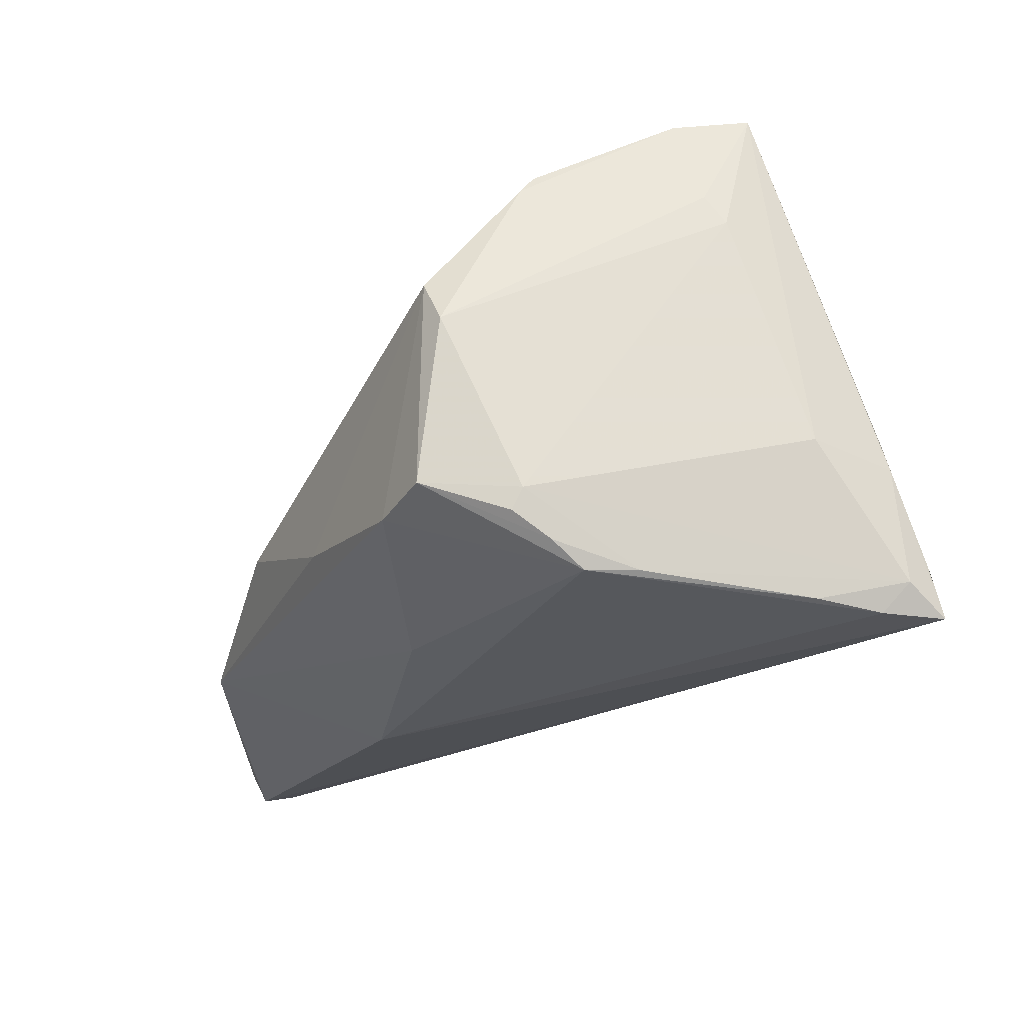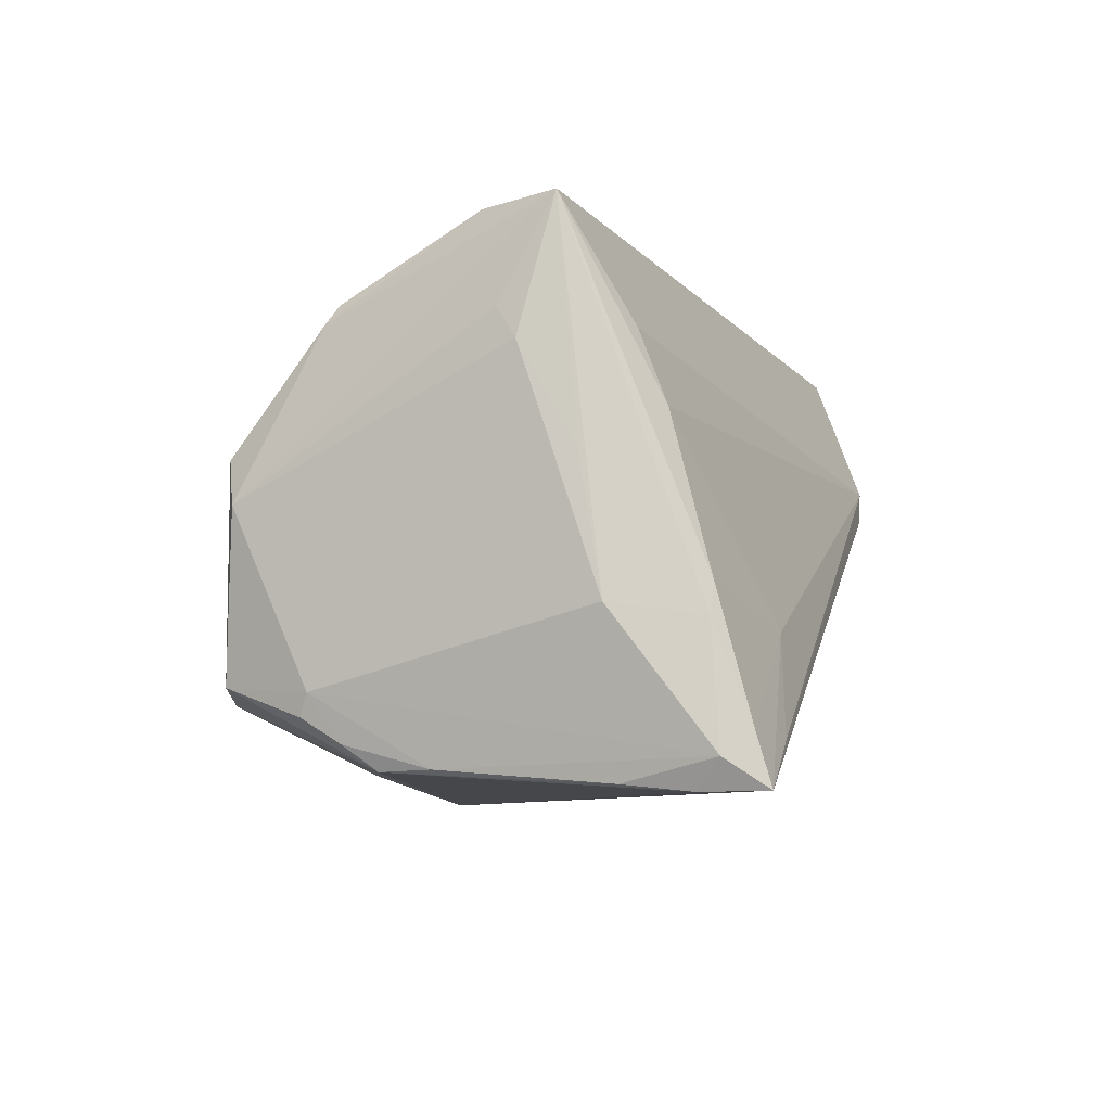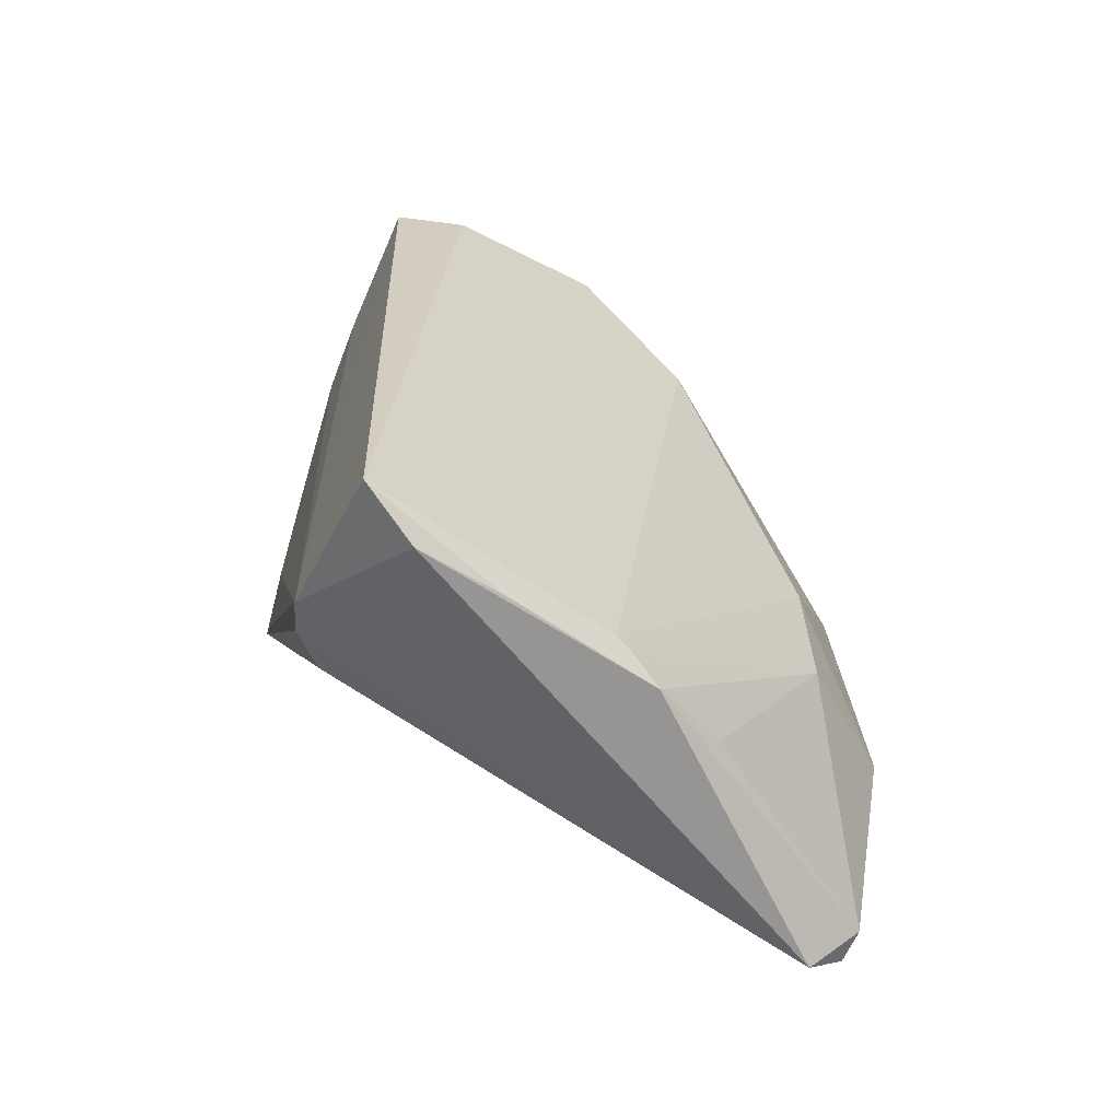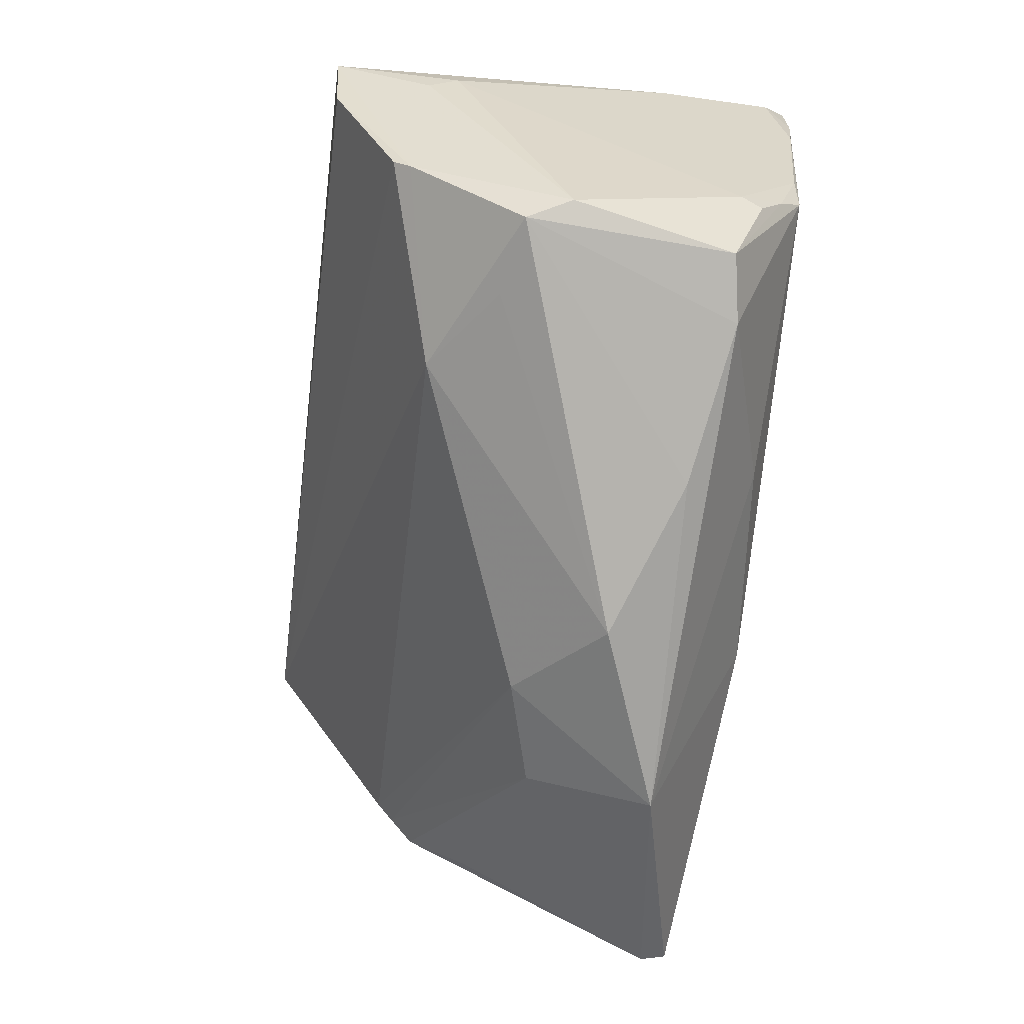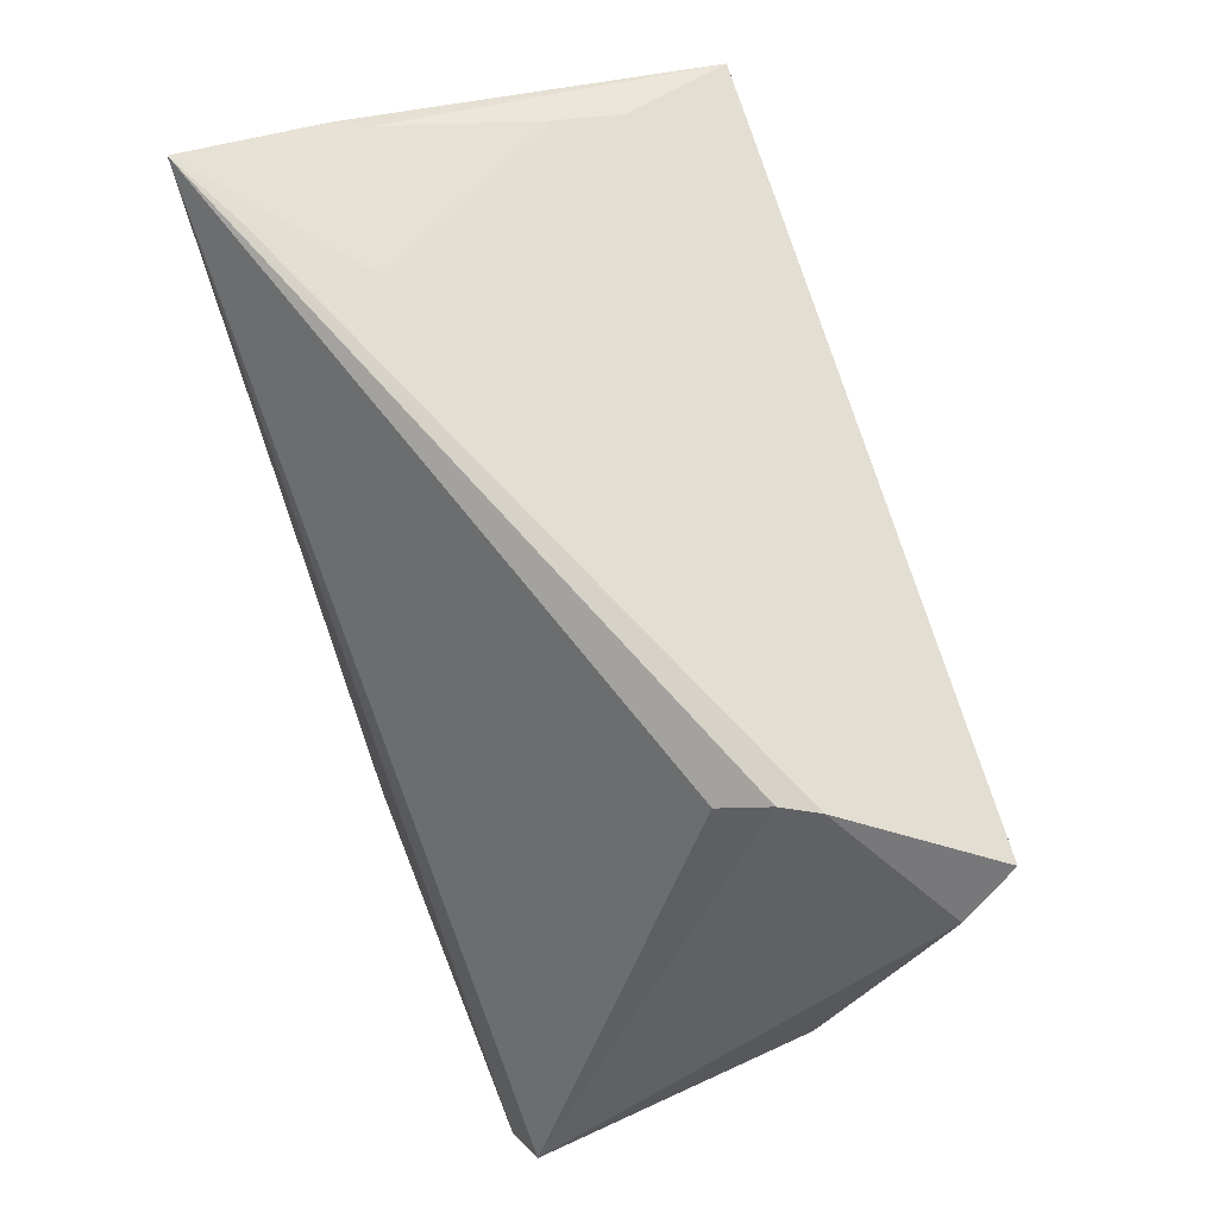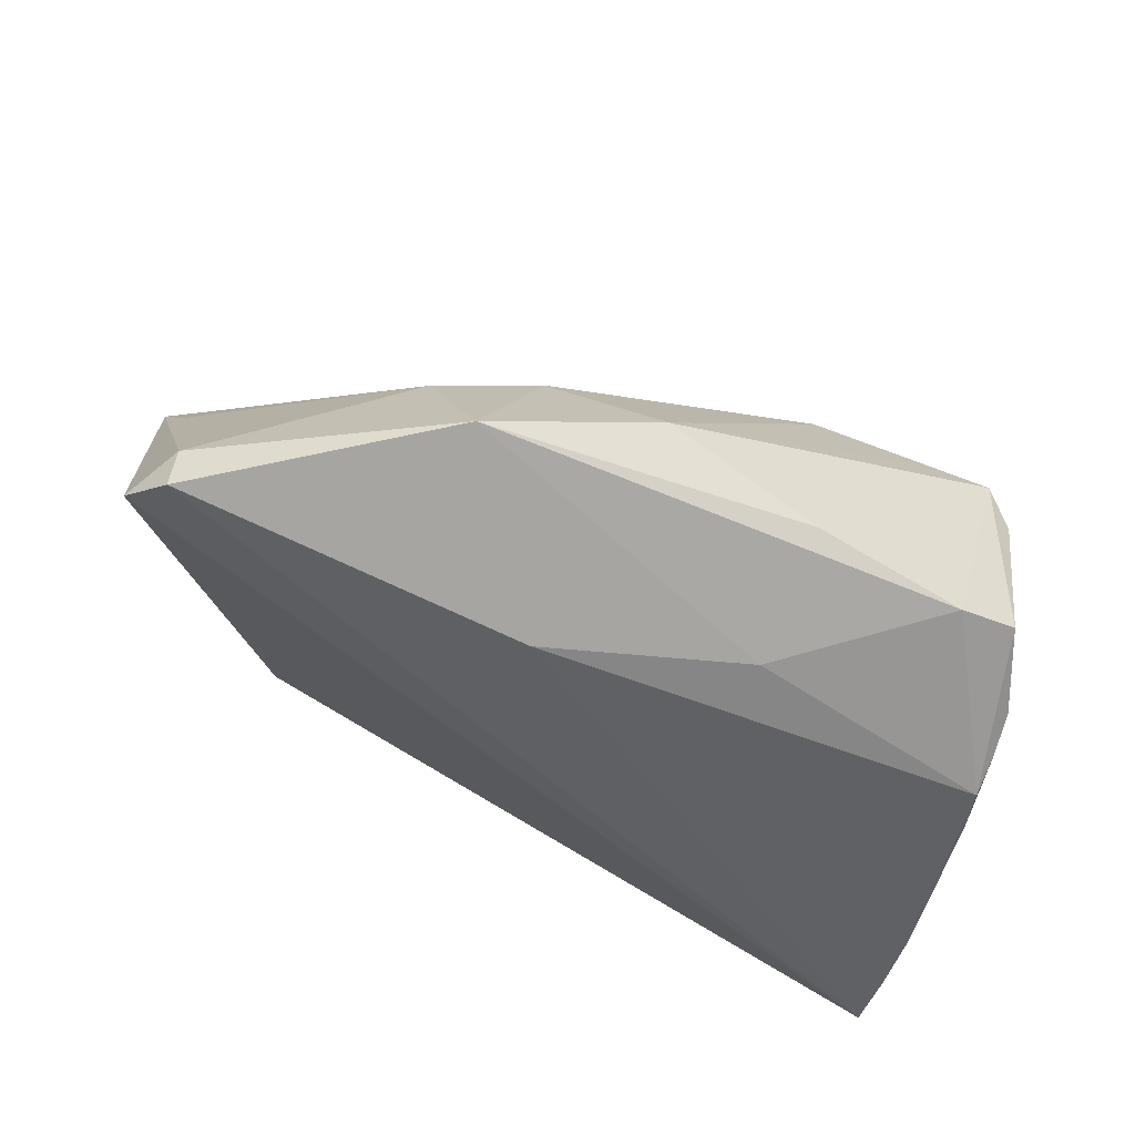
<metadata>
{"format":"obj","ext":"obj","renderer":"f3d","projection":"perspective","resolution":1024,"background":"white","views":[{"elev":-24.3,"azim":72.4,"up":"+Z"},{"elev":-7.5,"azim":103.9,"up":"+Z"},{"elev":22.9,"azim":-100.3,"up":"+Z"},{"elev":-68.9,"azim":81.4,"up":"+Y"},{"elev":77.8,"azim":-107.8,"up":"+Y"},{"elev":-46.8,"azim":-19.6,"up":"+Z"}]}
</metadata>
<code>
v 0.04338 0.03553 -0.02605
v -0.04386 0.02845 0.02939
v 0.04882 0.02106 0.01756
v 0.0564 0.01883 -0.01246
v -0.05263 -0.001094 0.007062
v -0.03143 0.03554 0.007249
v -0.01283 -0.02798 -0.001811
v -0.02296 -0.03554 -0.02107
v 0.05115 0.008547 -0.03025
v 0.05287 0.0277 -0.03165
v 0.05467 0.007045 0.0192
v 0.04676 -0.02567 0.005448
v -0.009807 -0.01542 -0.03165
v 0.03434 0.03383 -0.01393
v 0.04926 0.02441 0.008777
v -0.02621 -0.02653 -0.005811
v 0.05278 0.01965 -0.0308
v -0.04737 0.02379 0.02286
v 0.05311 0.03554 -0.03156
v 0.05166 0.004653 0.03072
v 0.0499 -0.01584 -0.02338
v 0.03824 -0.02778 -0.02132
v -0.02934 0.03292 0.001407
v 0.0369 -0.02497 0.007038
v -0.0005187 -0.03527 -0.0119
v 0.05547 0.009436 0.01556
v -0.05258 -0.02278 -0.02897
v -0.04918 0.01462 0.01752
v -0.05075 0.00114 0.01014
v 0.04989 -0.0112 -0.0263
v 0.01873 -0.03168 -0.01849
v 0.04935 -0.02432 5.521e-05
v 0.05472 0.0305 -0.02814
v 0.0166 -0.0183 -0.02853
v 0.05415 0.02948 -0.01392
v -0.03355 0.03554 0.01162
v 0.05231 0.02959 -0.01007
v 0.05074 -0.01481 -0.02076
v -0.05089 -0.008183 -0.0005966
v 0.0557 0.01618 0.003522
v 0.05428 0.01355 0.03165
v -0.04961 0.003049 0.01228
v 0.05332 0.03383 -0.02554
v 0.04622 -0.02591 -0.01979
v 0.04924 -0.007158 -0.02927
v 0.05069 -0.0009147 -0.02909
v 0.02567 -0.02112 0.01457
v -0.05221 -0.02475 -0.02557
v 0.0483 -0.01426 0.01982
v 0.04817 -0.01258 0.02198
v -0.0564 -0.01776 -0.02685
f 23 19 51
f 4 35 41
f 22 45 44
f 19 35 33
f 33 35 4
f 38 33 4
f 38 4 26
f 37 41 35
f 15 37 14
f 3 41 15
f 41 37 15
f 1 14 19
f 36 18 2
f 36 15 14
f 14 1 36
f 51 18 36
f 3 15 36
f 36 1 19
f 2 41 36
f 36 41 3
f 2 18 28
f 26 41 11
f 2 50 20
f 20 41 2
f 50 49 20
f 20 49 41
f 26 4 40
f 40 41 26
f 4 41 40
f 25 7 8
f 39 48 16
f 16 48 8
f 8 7 16
f 51 19 27
f 27 48 51
f 8 48 27
f 19 33 10
f 33 38 46
f 19 14 43
f 14 37 43
f 43 35 19
f 43 37 35
f 6 23 51
f 51 36 6
f 19 23 6
f 6 36 19
f 8 22 31
f 31 25 8
f 7 25 47
f 47 49 50
f 47 42 7
f 47 50 2
f 2 42 47
f 44 38 32
f 32 38 26
f 41 49 32
f 26 11 32
f 32 11 41
f 8 27 13
f 13 10 45
f 13 27 19
f 19 10 13
f 45 46 30
f 30 46 38
f 44 45 30
f 45 10 9
f 17 10 33
f 33 46 17
f 17 9 10
f 17 46 45
f 45 9 17
f 39 16 5
f 51 48 5
f 5 48 39
f 5 18 51
f 5 28 18
f 2 28 5
f 5 42 2
f 12 22 44
f 44 32 12
f 12 31 22
f 25 31 12
f 49 47 12
f 12 32 49
f 45 22 34
f 34 13 45
f 34 22 8
f 8 13 34
f 21 38 44
f 44 30 21
f 21 30 38
f 29 5 16
f 42 5 29
f 29 16 7
f 7 42 29
f 24 47 25
f 25 12 24
f 24 12 47

</code>
